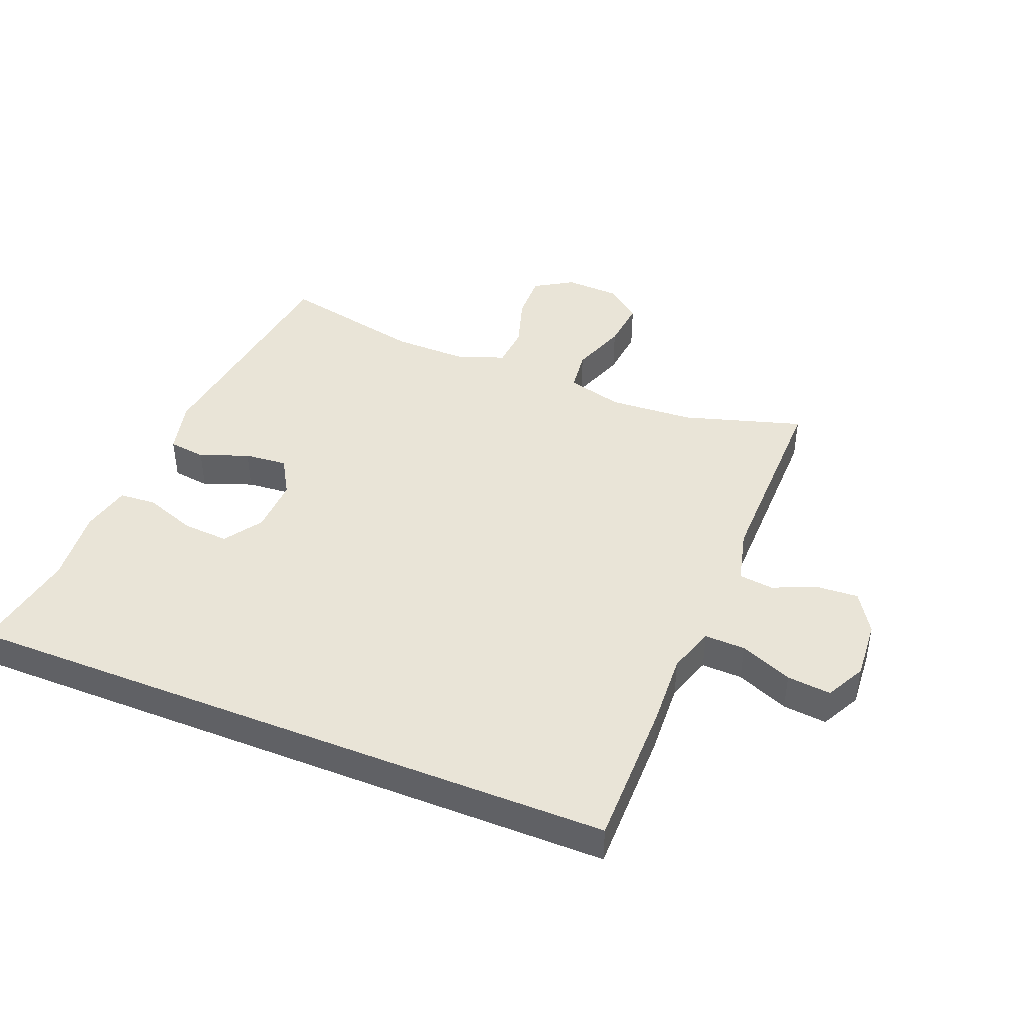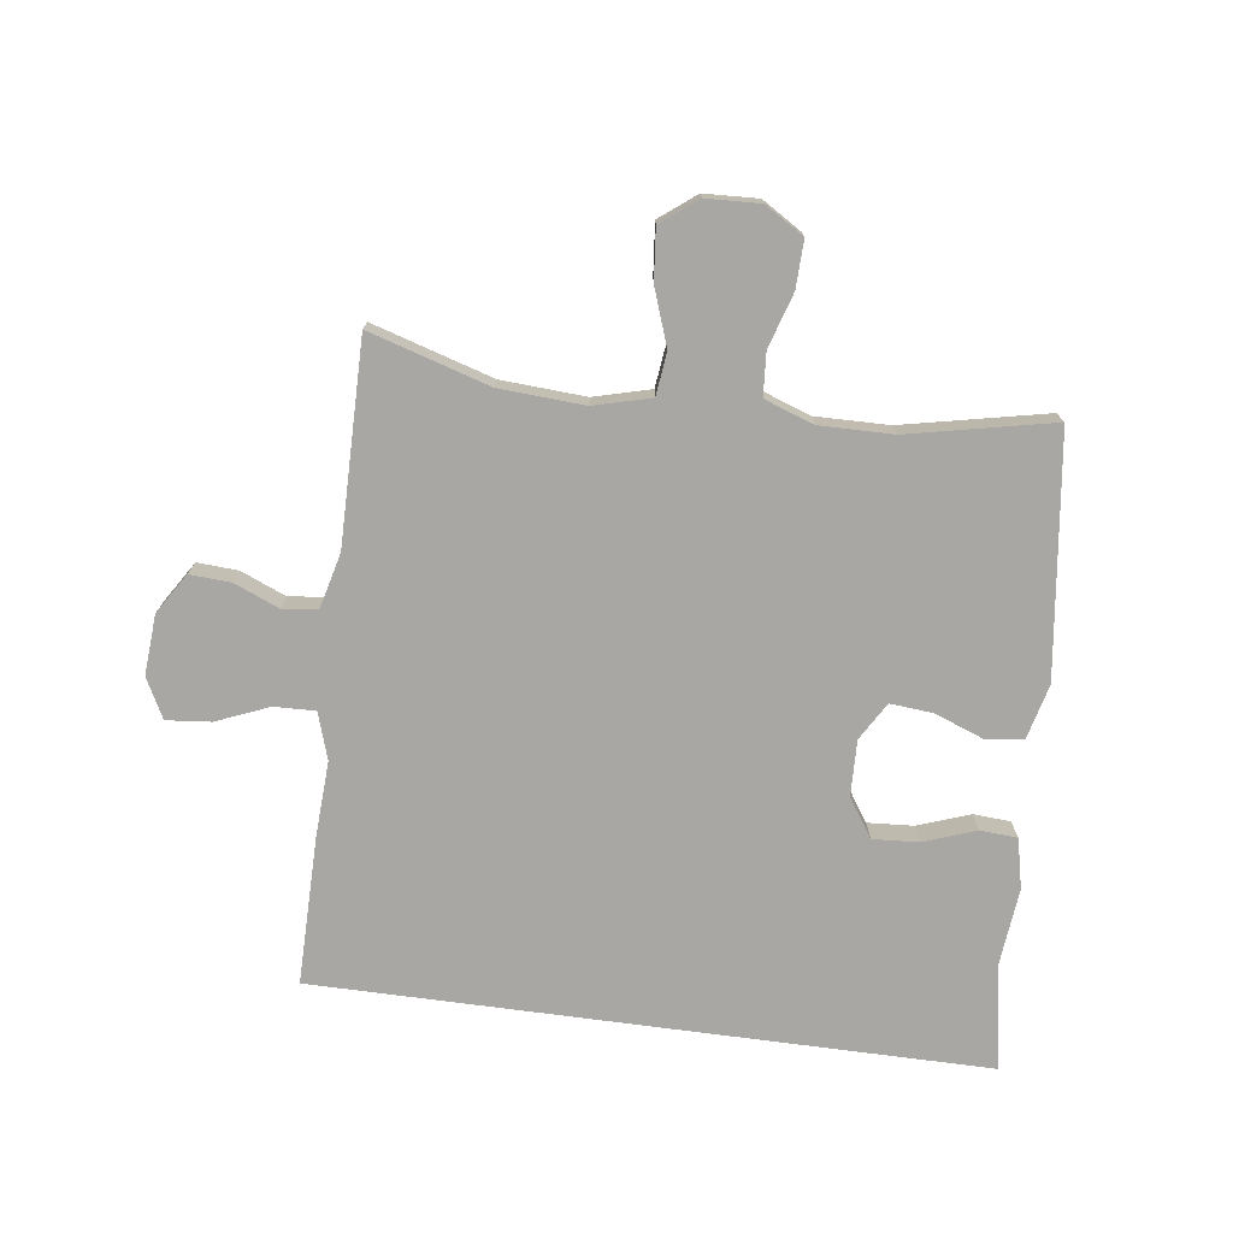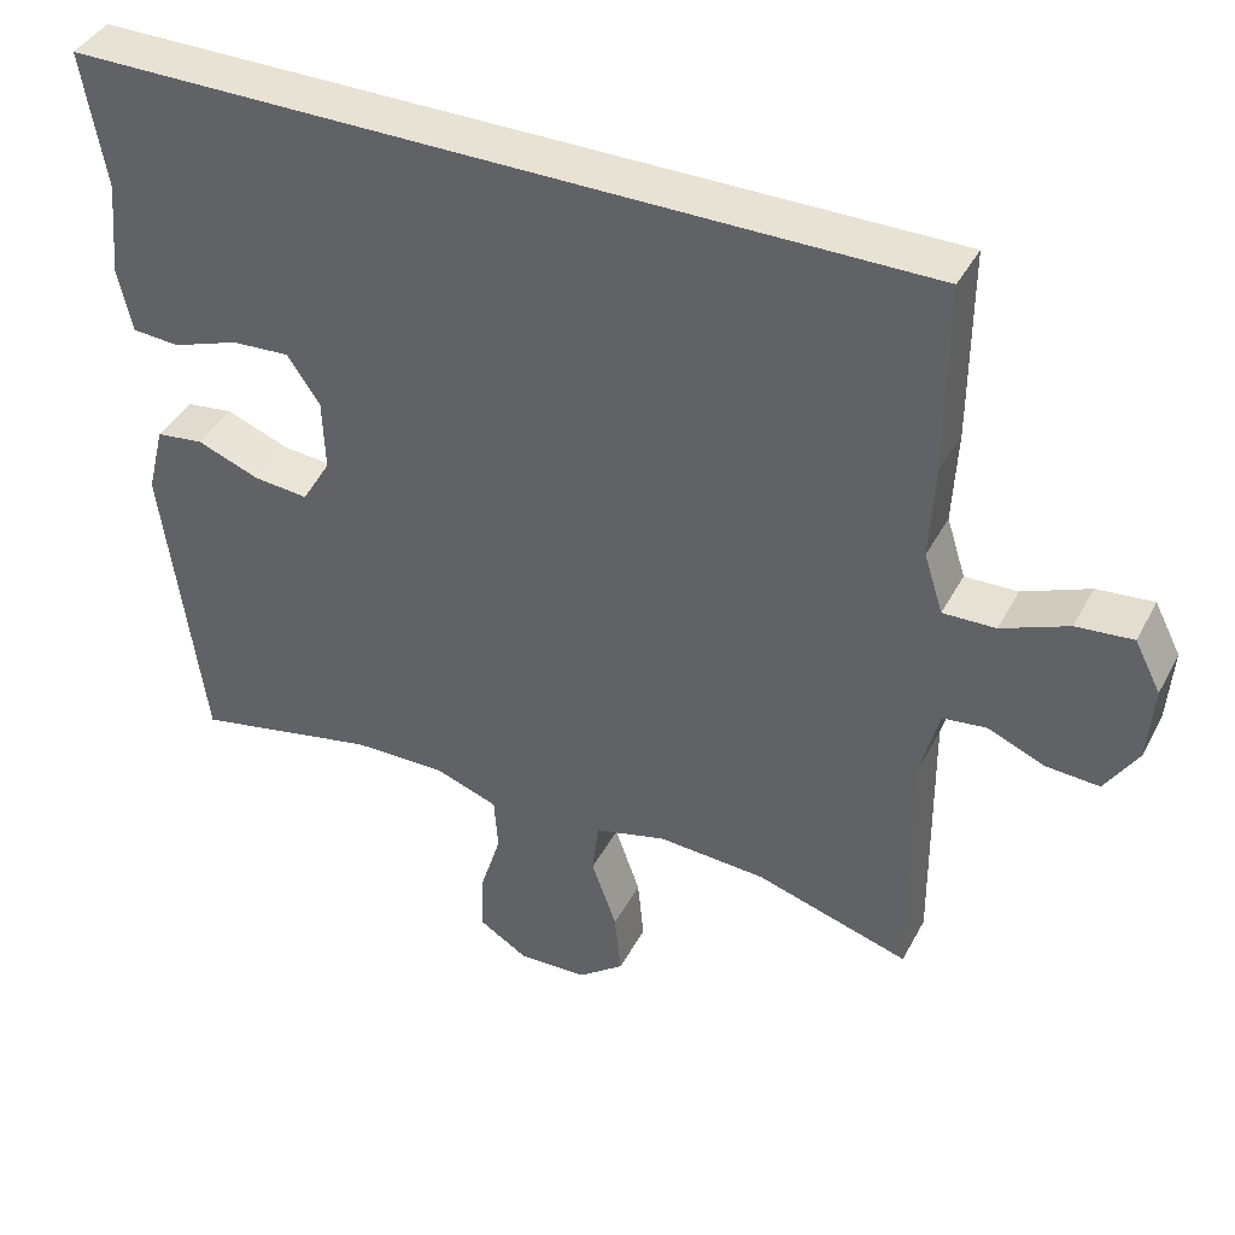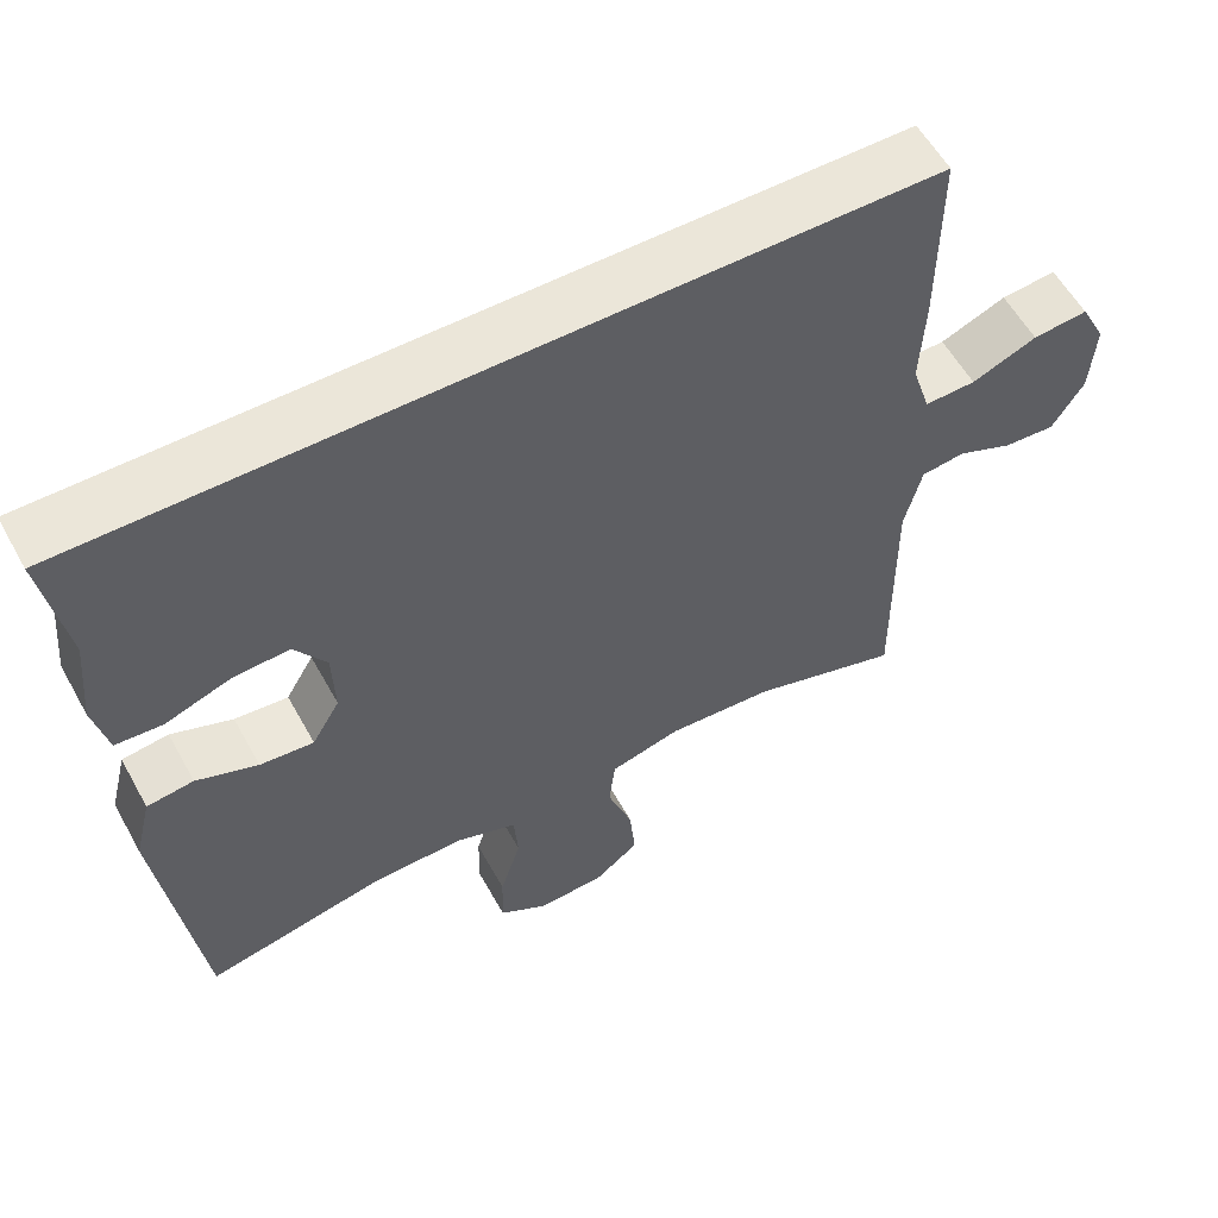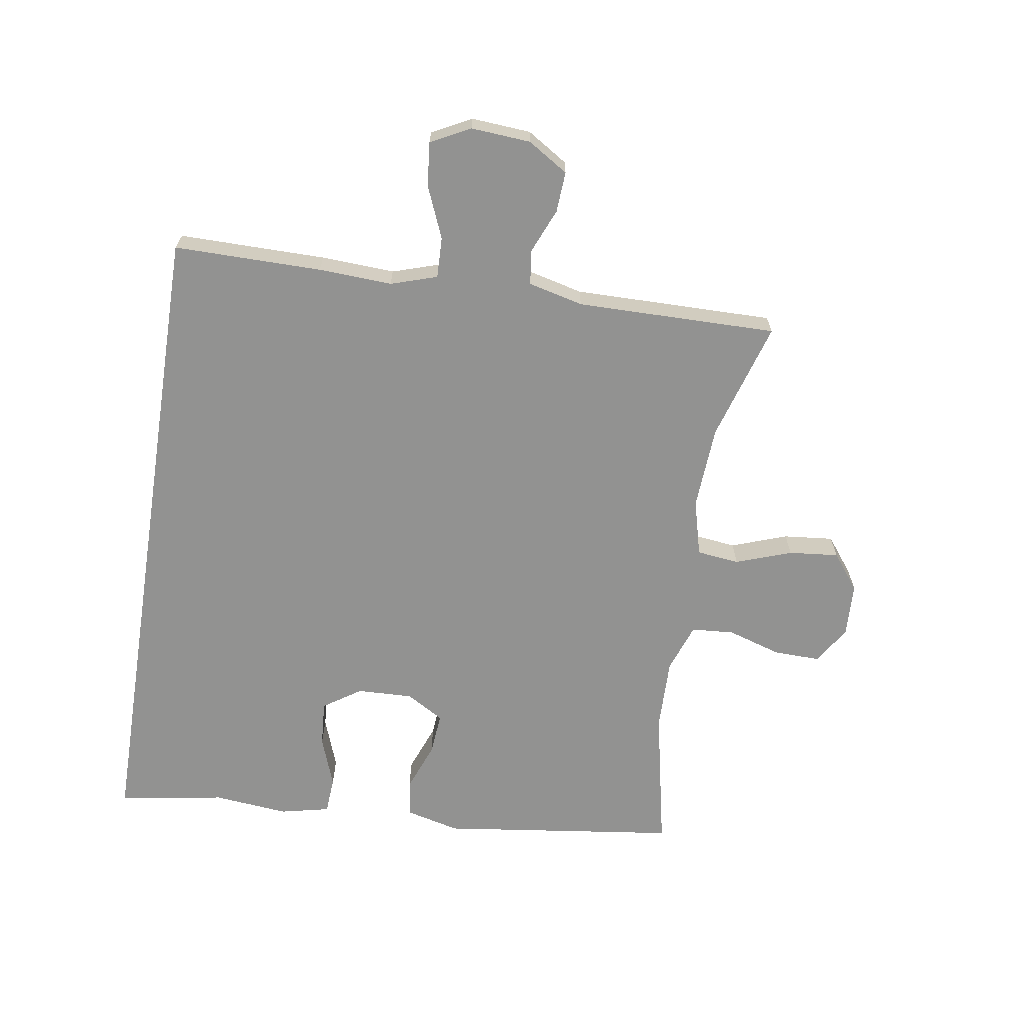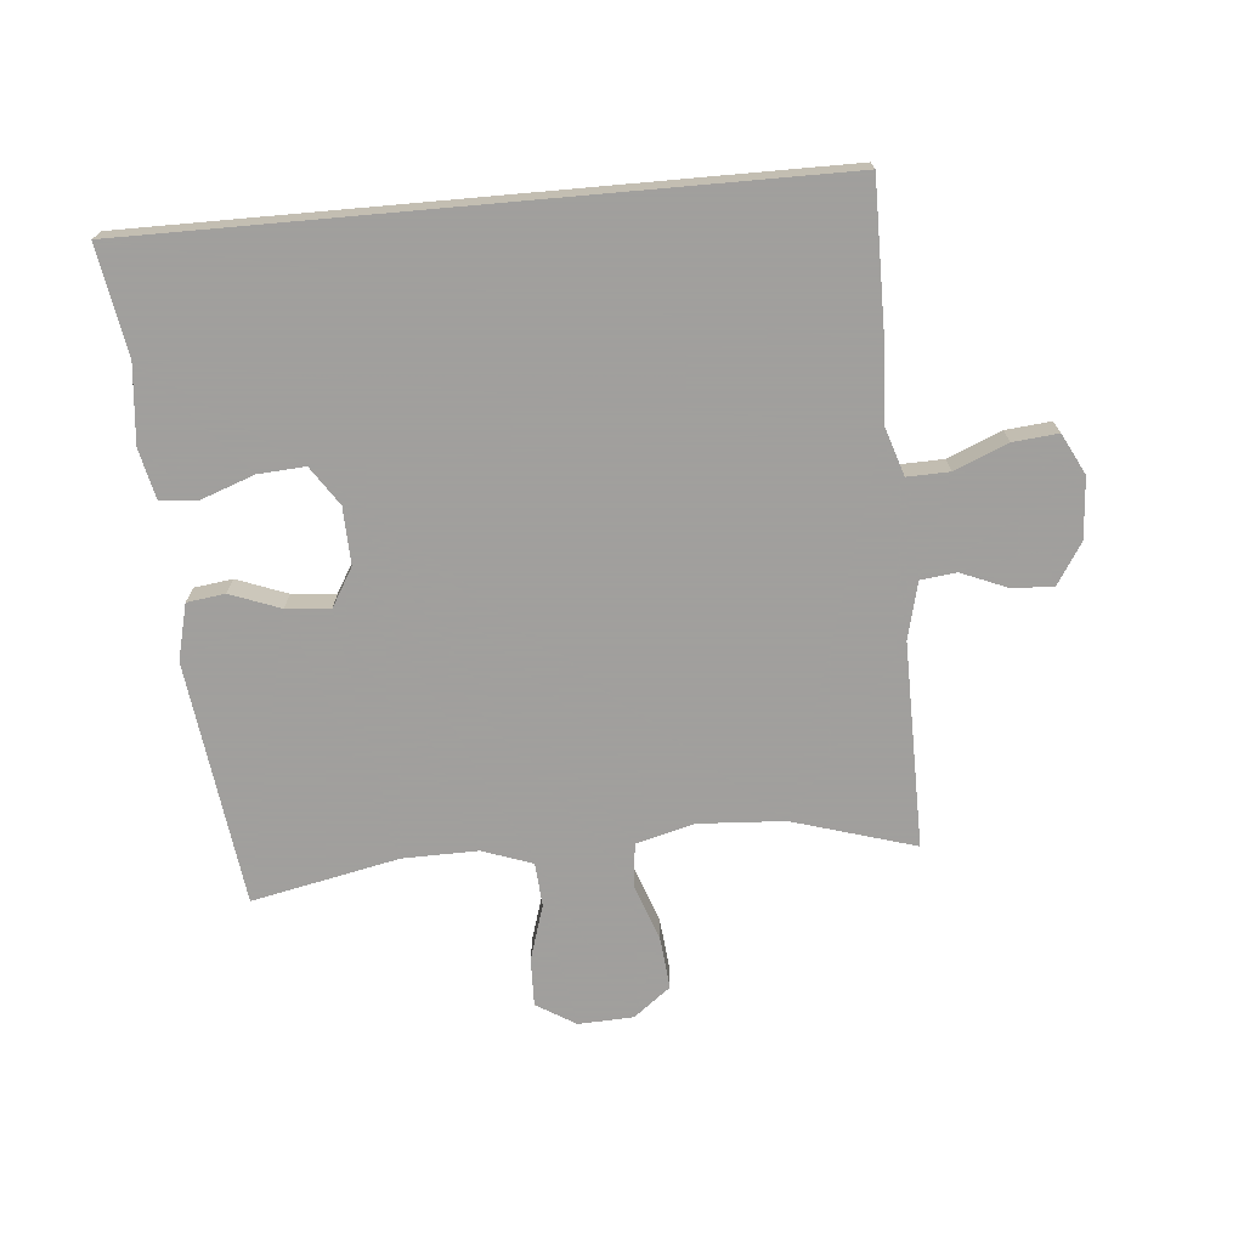
<metadata>
{"format":"obj","ext":"obj","renderer":"f3d","projection":"perspective","resolution":1024,"background":"white","views":[{"elev":43.3,"azim":21.9,"up":"+Y"},{"elev":-74.6,"azim":172.4,"up":"+Y"},{"elev":40.7,"azim":25.9,"up":"+Z"},{"elev":57.3,"azim":-28.8,"up":"+Z"},{"elev":-66.3,"azim":81.1,"up":"+Y"},{"elev":-71.5,"azim":5.1,"up":"+Y"}]}
</metadata>
<code>
v 0.5 0.07 -0.5
v 0.307 0.07 -0.442
v 0.171 0.07 -0.434
v 0.08 0.07 -0.458
v 0.072 0.07 -0.527
v 0.104 0.07 -0.617
v 0.112 0.07 -0.698
v 0.054 0.07 -0.743
v -0.033 0.07 -0.747
v -0.095 0.07 -0.709
v -0.093 0.07 -0.633
v -0.066 0.07 -0.546
v -0.071 0.07 -0.477
v -0.15 0.07 -0.449
v -0.268 0.07 -0.451
v -0.5 0.07 -0.5
v -0.55 0.07 -0.115
v -0.528 0.07 -0.027
v -0.468 0.07 -0.019
v -0.389 0.07 -0.049
v -0.32 0.07 -0.055
v -0.284 0.07 0.006
v -0.287 0.07 0.096
v -0.328 0.07 0.157
v -0.402 0.07 0.152
v -0.485 0.07 0.122
v -0.545 0.07 0.126
v -0.563 0.07 0.206
v -0.551 0.07 0.328
v -0.58 0.07 0.5
v 0.49 0.07 0.5
v 0.489 0.07 0.261
v 0.483 0.07 0.142
v 0.507 0.07 0.067
v 0.573 0.07 0.069
v 0.657 0.07 0.104
v 0.728 0.07 0.111
v 0.761 0.07 0.047
v 0.754 0.07 -0.049
v 0.713 0.07 -0.114
v 0.647 0.07 -0.11
v 0.575 0.07 -0.08
v 0.519 0.07 -0.087
v 0.497 0.07 -0.176
v 0.5 0 -0.5
v 0.307 0 -0.442
v 0.171 0 -0.434
v 0.08 0 -0.458
v 0.072 0 -0.527
v 0.104 0 -0.617
v 0.112 0 -0.698
v 0.054 0 -0.743
v -0.033 0 -0.747
v -0.095 0 -0.709
v -0.093 0 -0.633
v -0.066 0 -0.546
v -0.071 0 -0.477
v -0.15 0 -0.449
v -0.268 0 -0.451
v -0.5 0 -0.5
v -0.55 0 -0.115
v -0.528 0 -0.027
v -0.468 0 -0.019
v -0.389 0 -0.049
v -0.32 0 -0.055
v -0.284 0 0.006
v -0.287 0 0.096
v -0.328 0 0.157
v -0.402 0 0.152
v -0.485 0 0.122
v -0.545 0 0.126
v -0.563 0 0.206
v -0.551 0 0.328
v -0.58 0 0.5
v 0.49 0 0.5
v 0.489 0 0.261
v 0.483 0 0.142
v 0.507 0 0.067
v 0.573 0 0.069
v 0.657 0 0.104
v 0.728 0 0.111
v 0.761 0 0.047
v 0.754 0 -0.049
v 0.713 0 -0.114
v 0.647 0 -0.11
v 0.575 0 -0.08
v 0.519 0 -0.087
v 0.497 0 -0.176
f 39 40 41 42
f 39 42 43
f 38 39 43
f 35 36 37 38
f 34 35 38 43
f 33 34 43 44
f 29 30 31 32
f 29 32 33
f 25 26 27 28
f 24 25 28 29
f 17 18 19 20
f 15 16 17 20
f 14 15 20 21
f 13 14 21 22
f 9 10 11 12
f 9 12 13
f 8 9 13
f 5 6 7 8
f 5 8 13 22
f 33 44 1 2
f 24 29 33
f 23 24 33 2
f 4 5 22 23
f 3 4 23
f 2 3 23
f 86 85 84 83
f 87 86 83
f 87 83 82
f 82 81 80 79
f 87 82 79 78
f 88 87 78 77
f 76 75 74 73
f 77 76 73
f 72 71 70 69
f 73 72 69 68
f 64 63 62 61
f 64 61 60 59
f 65 64 59 58
f 66 65 58 57
f 56 55 54 53
f 57 56 53
f 57 53 52
f 52 51 50 49
f 66 57 52 49
f 46 45 88 77
f 77 73 68
f 46 77 68 67
f 67 66 49 48
f 67 48 47
f 67 47 46
f 1 45 46 2
f 2 46 47 3
f 3 47 48 4
f 4 48 49 5
f 5 49 50 6
f 6 50 51 7
f 7 51 52 8
f 8 52 53 9
f 9 53 54 10
f 10 54 55 11
f 11 55 56 12
f 12 56 57 13
f 13 57 58 14
f 14 58 59 15
f 15 59 60 16
f 16 60 61 17
f 17 61 62 18
f 18 62 63 19
f 19 63 64 20
f 20 64 65 21
f 21 65 66 22
f 22 66 67 23
f 23 67 68 24
f 24 68 69 25
f 25 69 70 26
f 26 70 71 27
f 27 71 72 28
f 28 72 73 29
f 29 73 74 30
f 30 74 75 31
f 31 75 76 32
f 32 76 77 33
f 33 77 78 34
f 34 78 79 35
f 35 79 80 36
f 36 80 81 37
f 37 81 82 38
f 38 82 83 39
f 39 83 84 40
f 40 84 85 41
f 41 85 86 42
f 42 86 87 43
f 43 87 88 44
f 44 88 45 1

</code>
